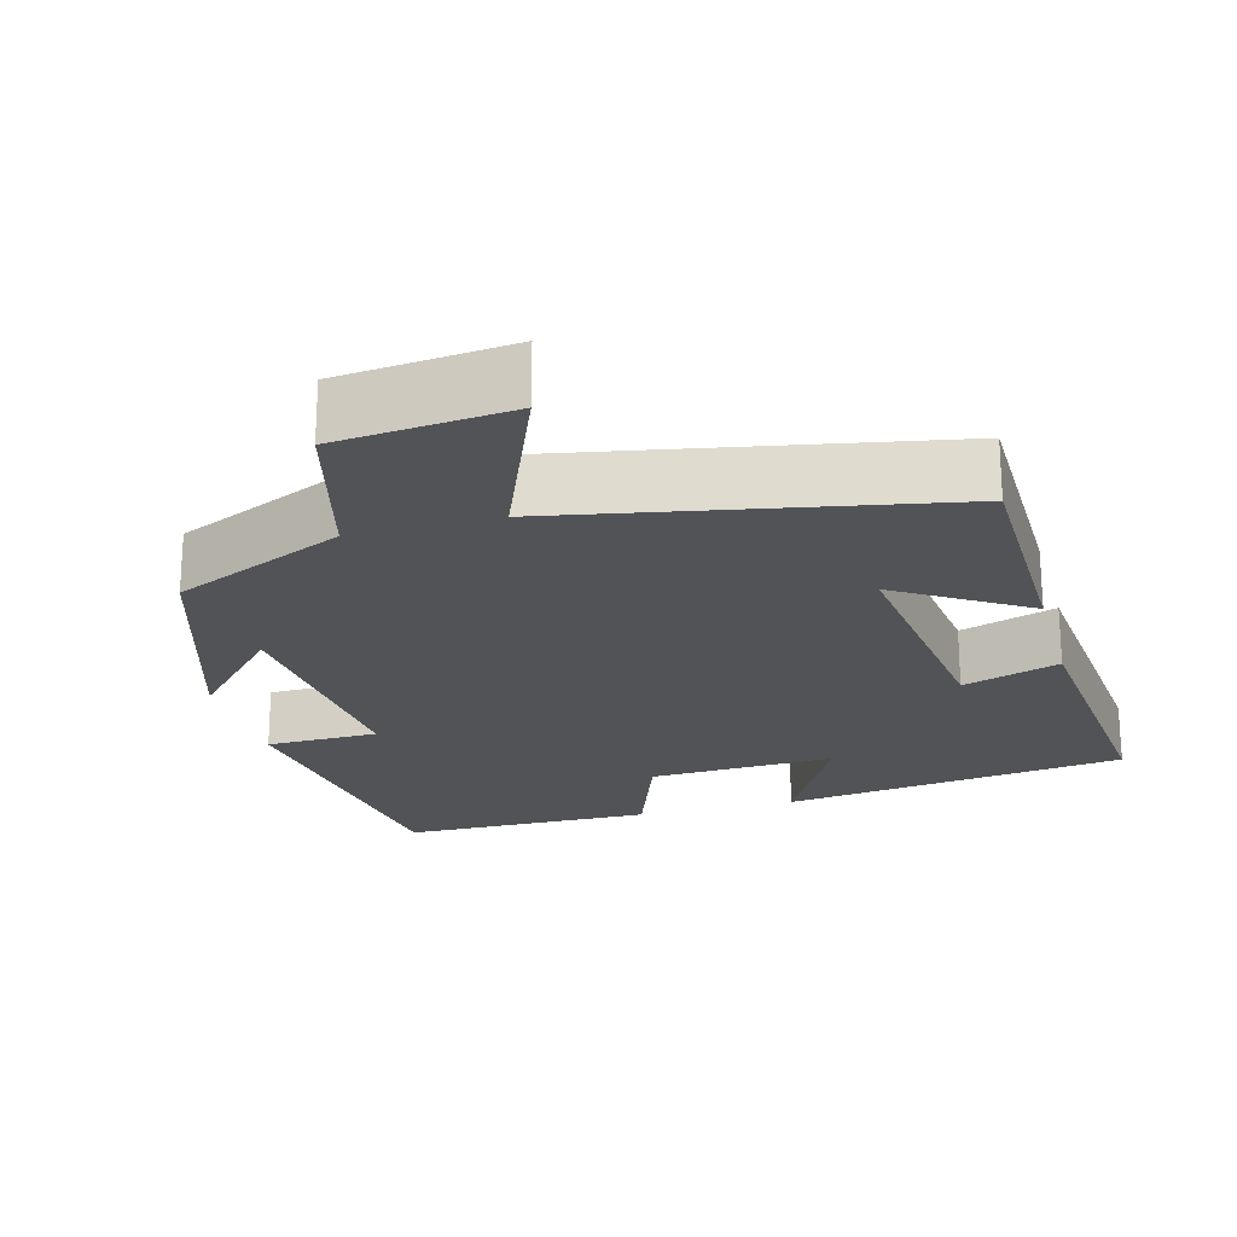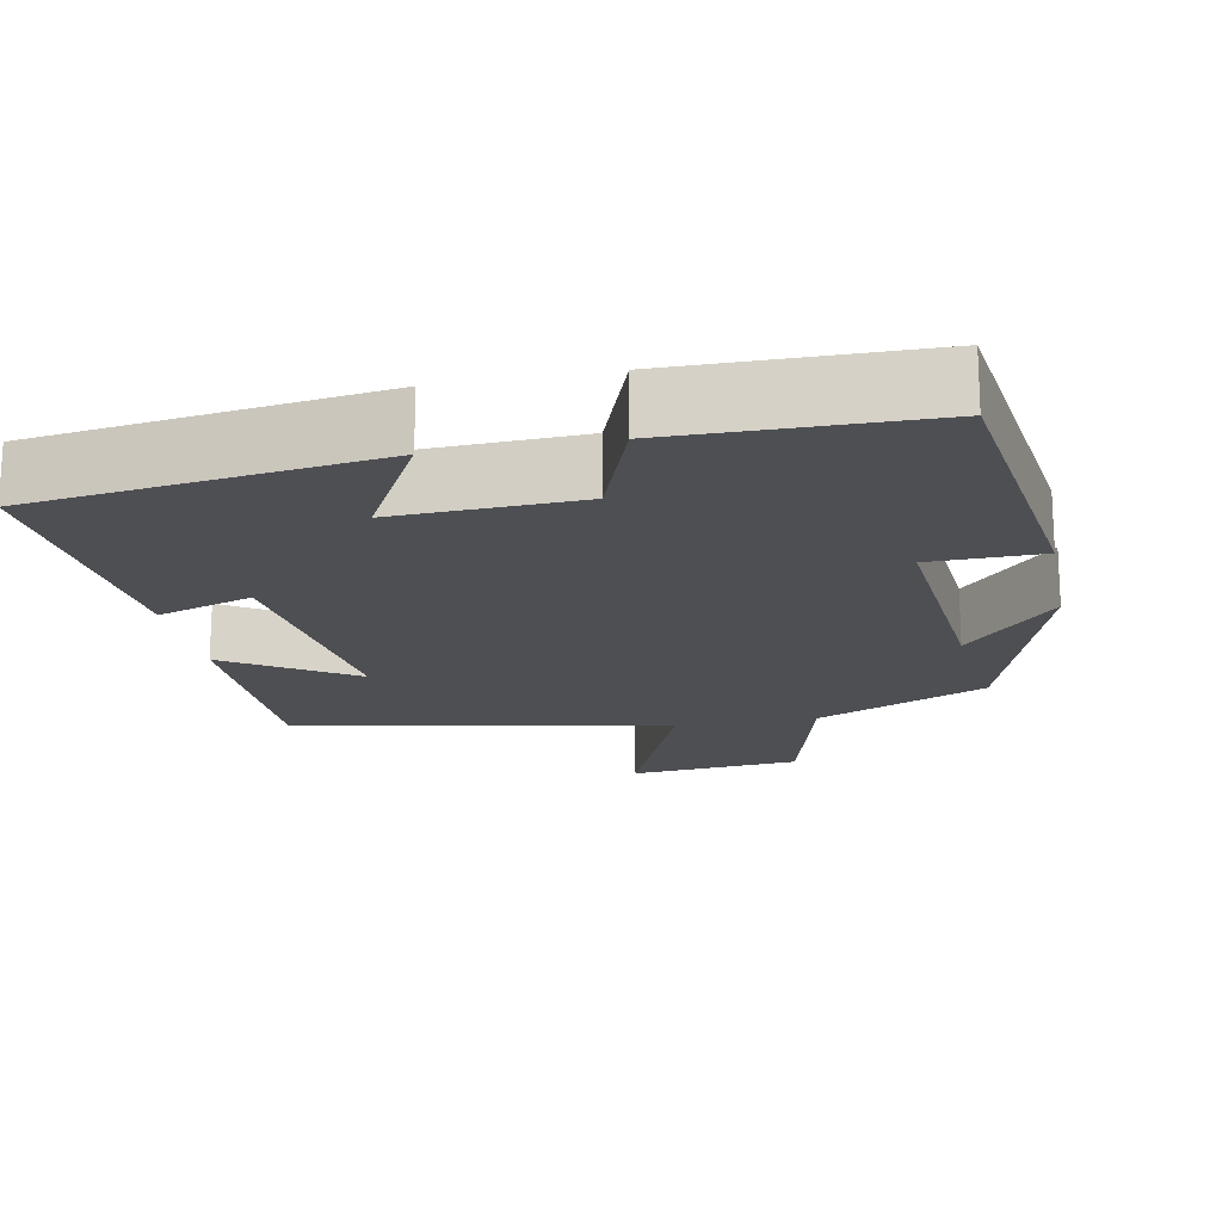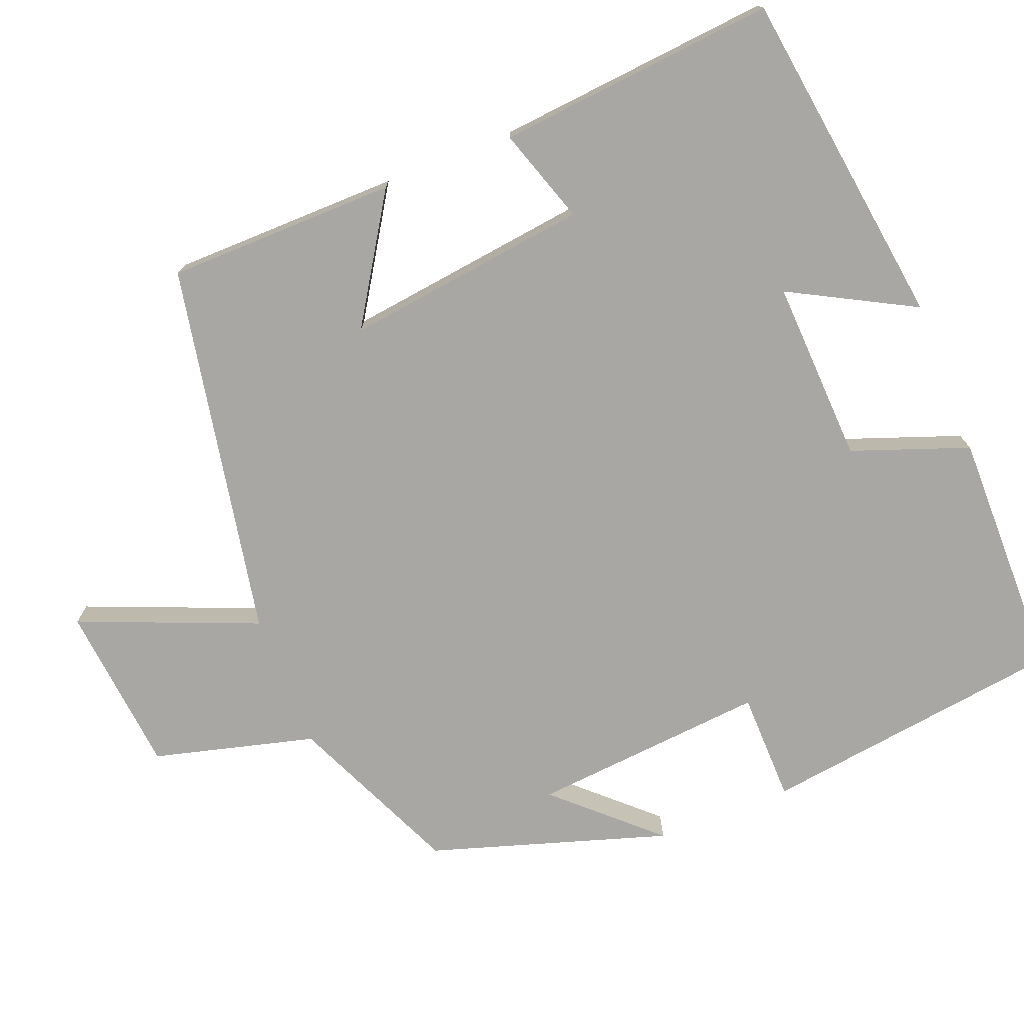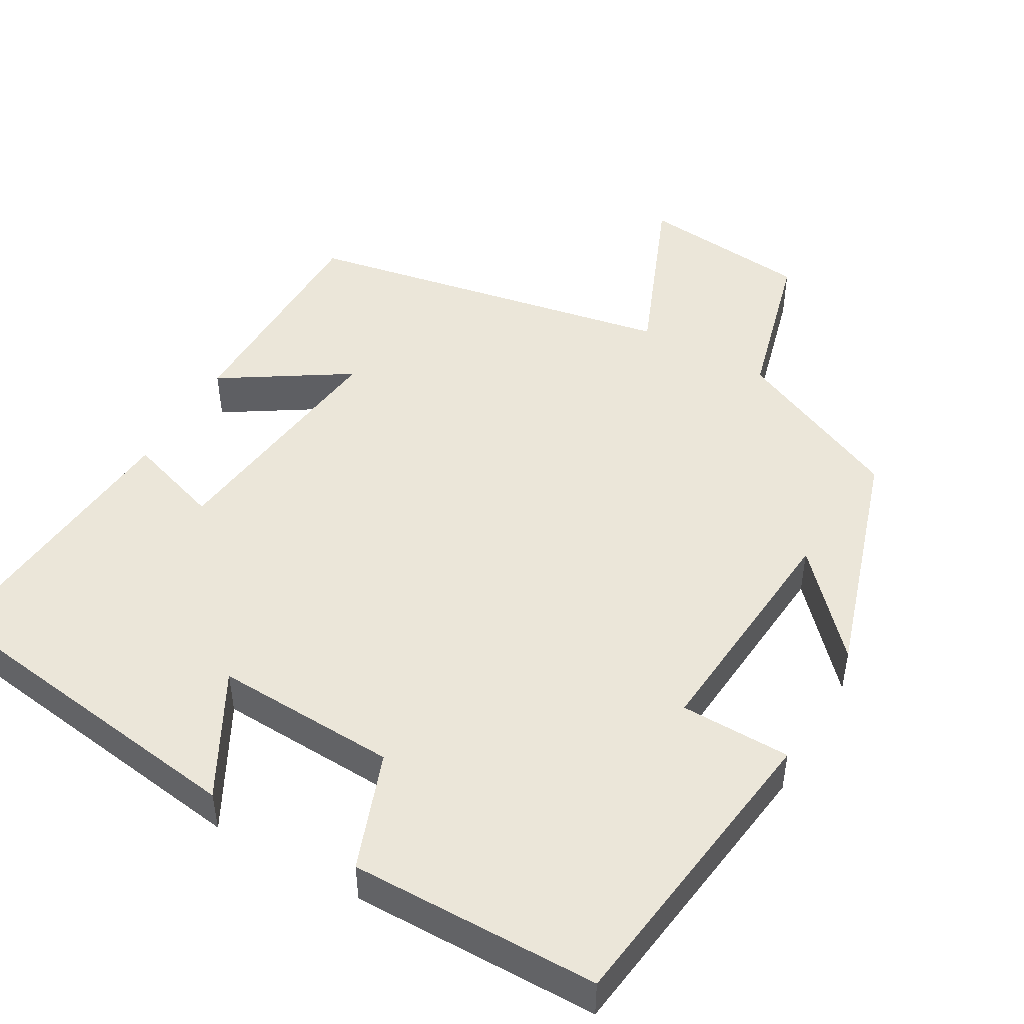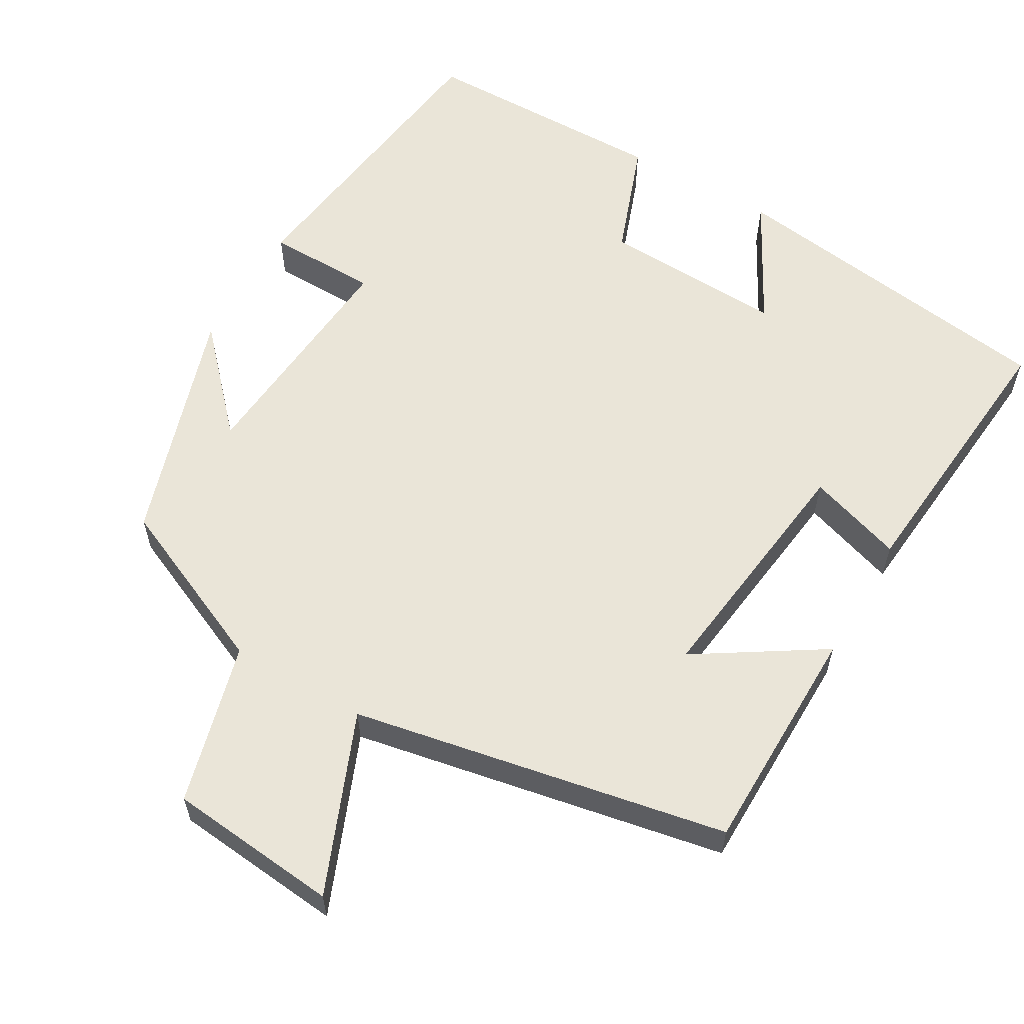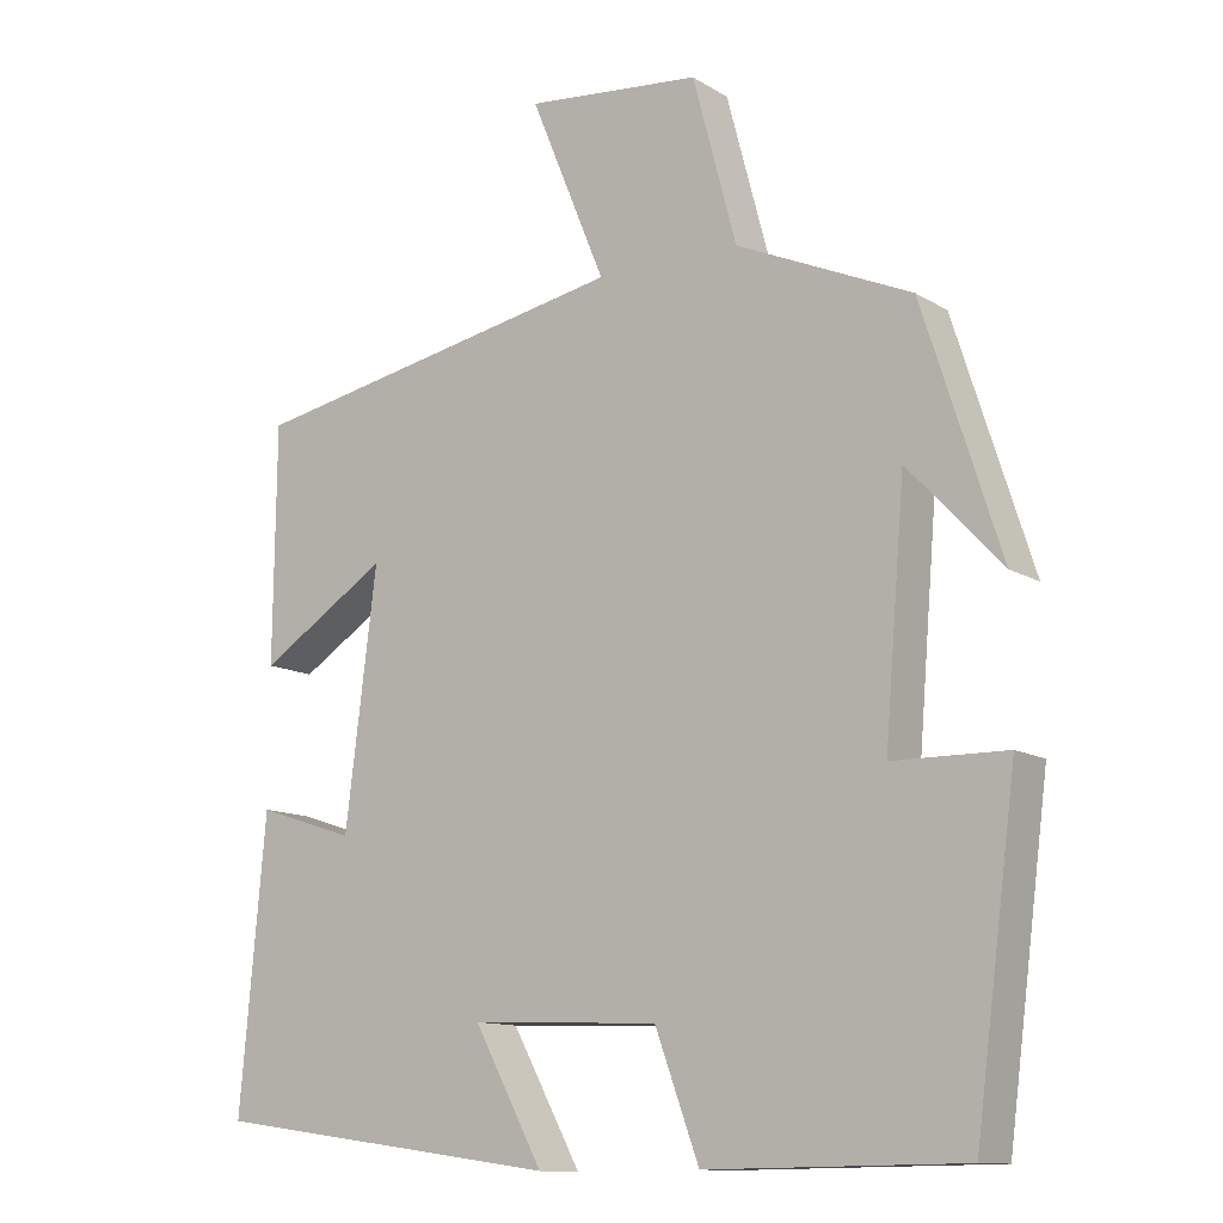
<metadata>
{"format":"obj","ext":"obj","renderer":"f3d","projection":"perspective","resolution":1024,"background":"white","views":[{"elev":-21.8,"azim":15.4,"up":"+Y"},{"elev":-17.9,"azim":-169.0,"up":"+Y"},{"elev":-74.8,"azim":111.7,"up":"+Y"},{"elev":47.9,"azim":-150.2,"up":"+Y"},{"elev":59.4,"azim":30.1,"up":"+Y"},{"elev":-12.1,"azim":-144.4,"up":"+Z"}]}
</metadata>
<code>
v 0.533 0.07 -0.439
v 0.087 0.07 -0.5
v 0.175 0.07 -0.337
v -0.065 0.07 -0.347
v -0.121 0.07 -0.5
v -0.447 0.07 -0.496
v -0.5 0.07 -0.094
v -0.355 0.07 -0.092
v -0.381 0.07 0.218
v -0.5 0.07 0.09
v -0.401 0.07 0.401
v -0.178 0.07 0.5
v -0.122 0.07 0.712
v 0.102 0.07 0.734
v 0.006 0.07 0.5
v 0.497 0.07 0.406
v 0.5 0.07 0.104
v 0.335 0.07 0.209
v 0.375 0.07 -0.113
v 0.5 0.07 -0.072
v 0.533 0 -0.439
v 0.087 0 -0.5
v 0.175 0 -0.337
v -0.065 0 -0.347
v -0.121 0 -0.5
v -0.447 0 -0.496
v -0.5 0 -0.094
v -0.355 0 -0.092
v -0.381 0 0.218
v -0.5 0 0.09
v -0.401 0 0.401
v -0.178 0 0.5
v -0.122 0 0.712
v 0.102 0 0.734
v 0.006 0 0.5
v 0.497 0 0.406
v 0.5 0 0.104
v 0.335 0 0.209
v 0.375 0 -0.113
v 0.5 0 -0.072
f 1 2 3
f 20 1 3
f 19 20 3
f 18 19 3 4
f 15 16 17 18
f 15 18 4
f 12 13 14 15
f 9 10 11 12
f 15 4 5
f 12 15 5
f 9 12 5
f 8 9 5
f 5 6 7 8
f 23 22 21
f 23 21 40
f 23 40 39
f 24 23 39 38
f 38 37 36 35
f 24 38 35
f 35 34 33 32
f 32 31 30 29
f 25 24 35
f 25 35 32
f 25 32 29
f 25 29 28
f 28 27 26 25
f 1 21 22 2
f 2 22 23 3
f 3 23 24 4
f 4 24 25 5
f 5 25 26 6
f 6 26 27 7
f 7 27 28 8
f 8 28 29 9
f 9 29 30 10
f 10 30 31 11
f 11 31 32 12
f 12 32 33 13
f 13 33 34 14
f 14 34 35 15
f 15 35 36 16
f 16 36 37 17
f 17 37 38 18
f 18 38 39 19
f 19 39 40 20
f 20 40 21 1

</code>
